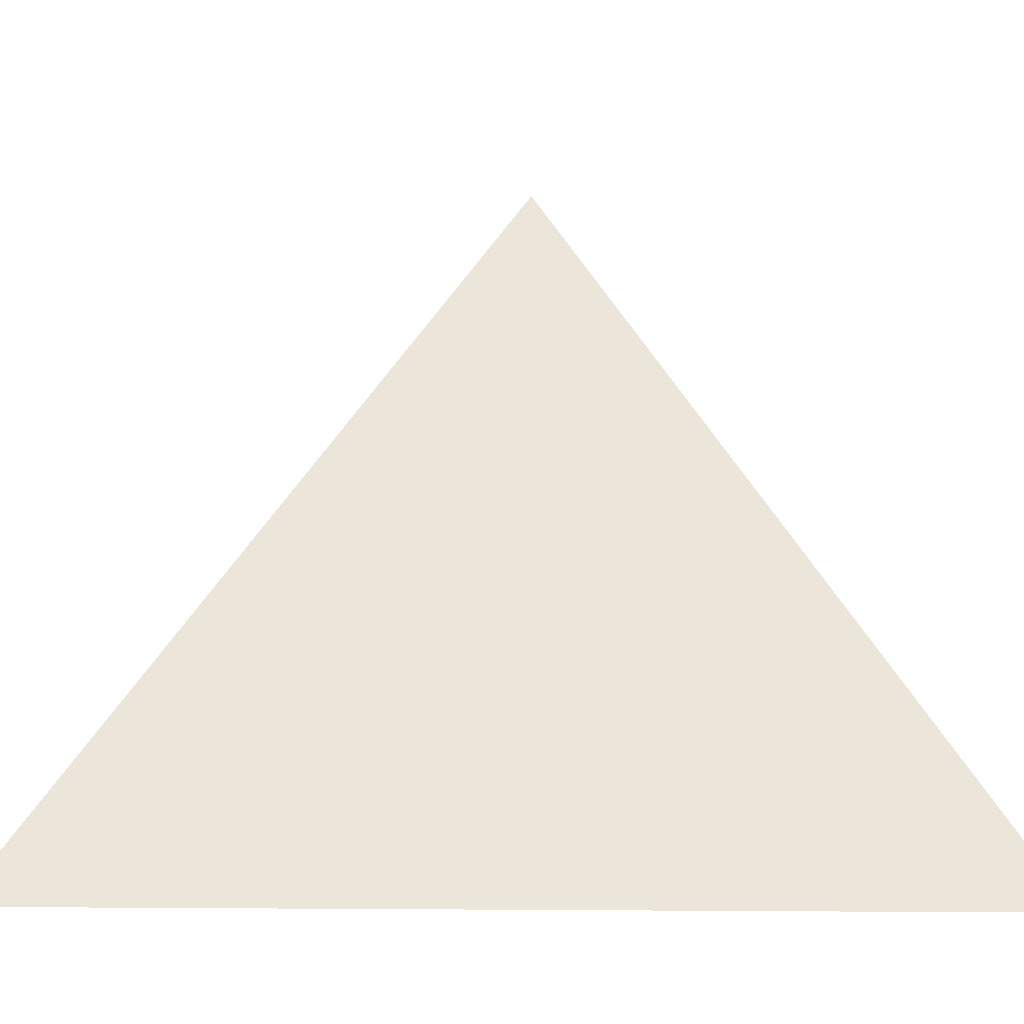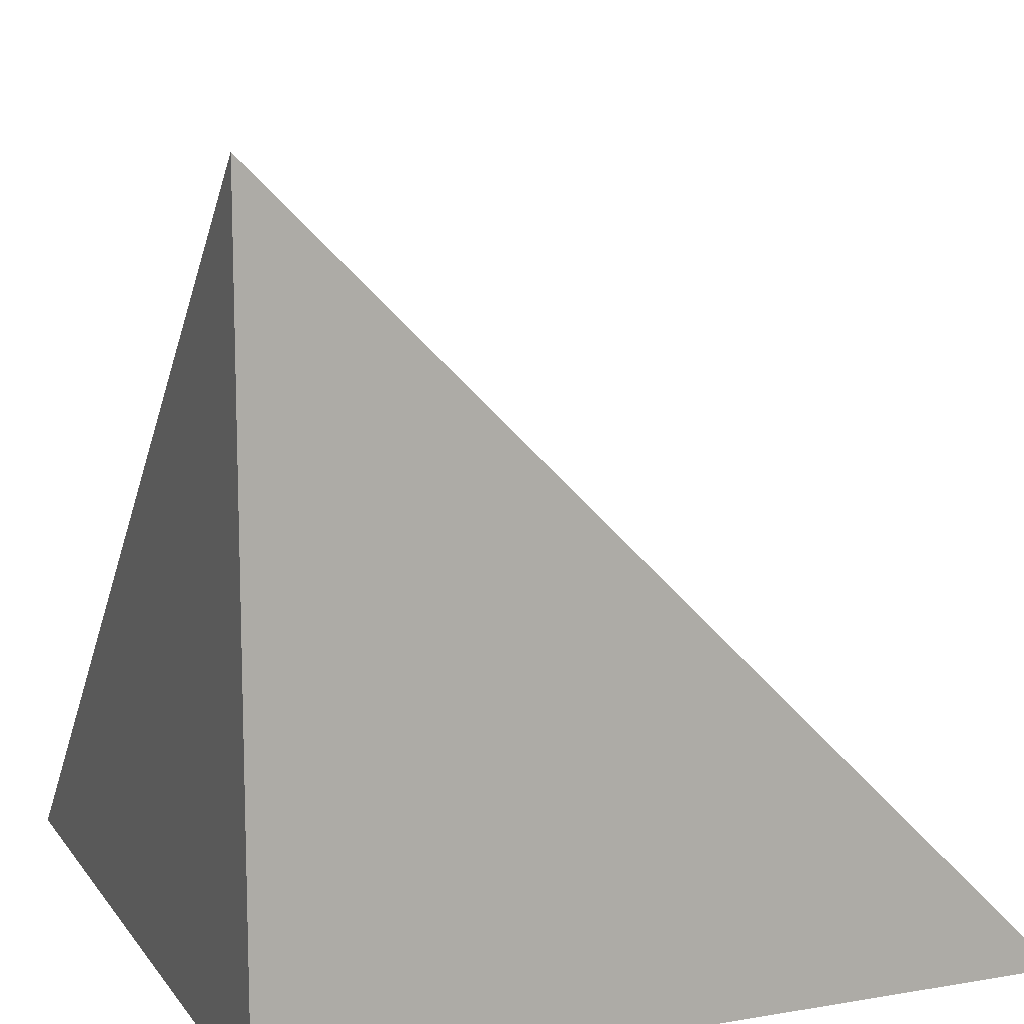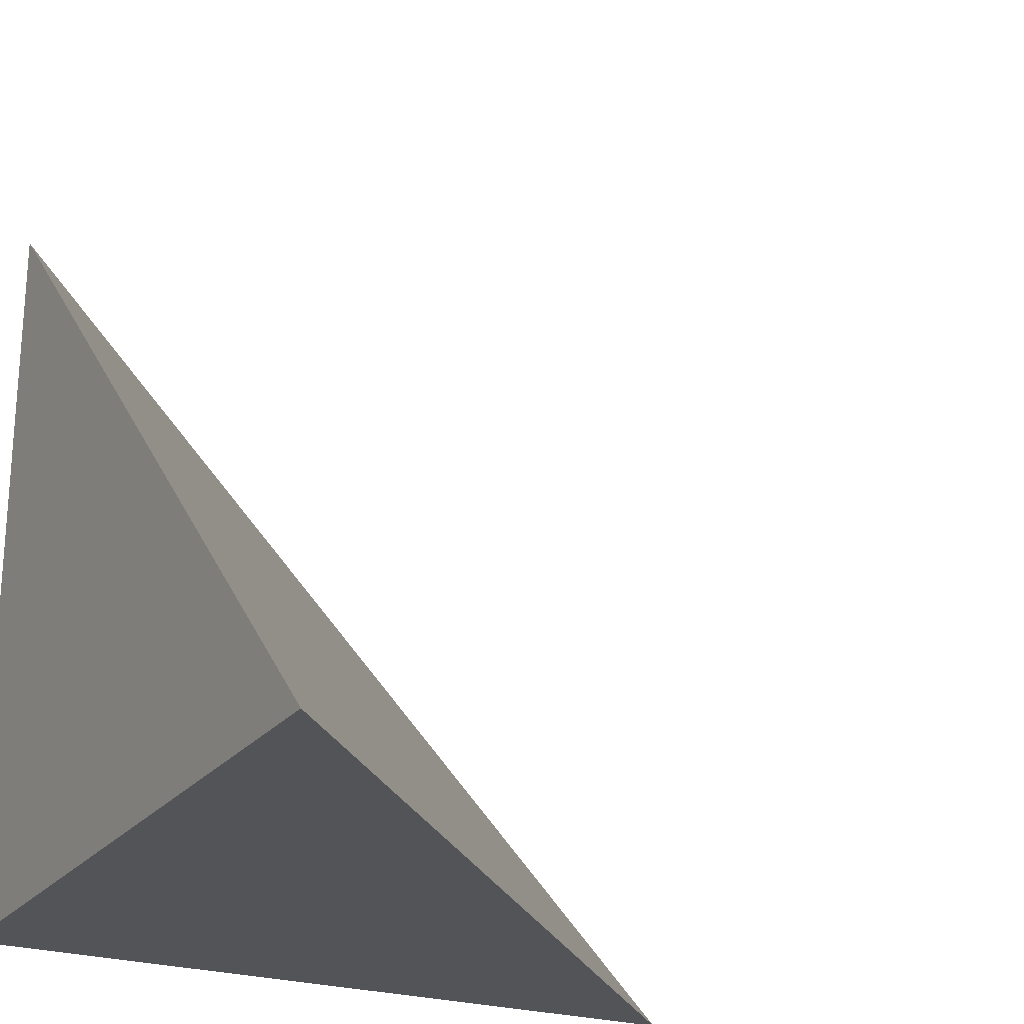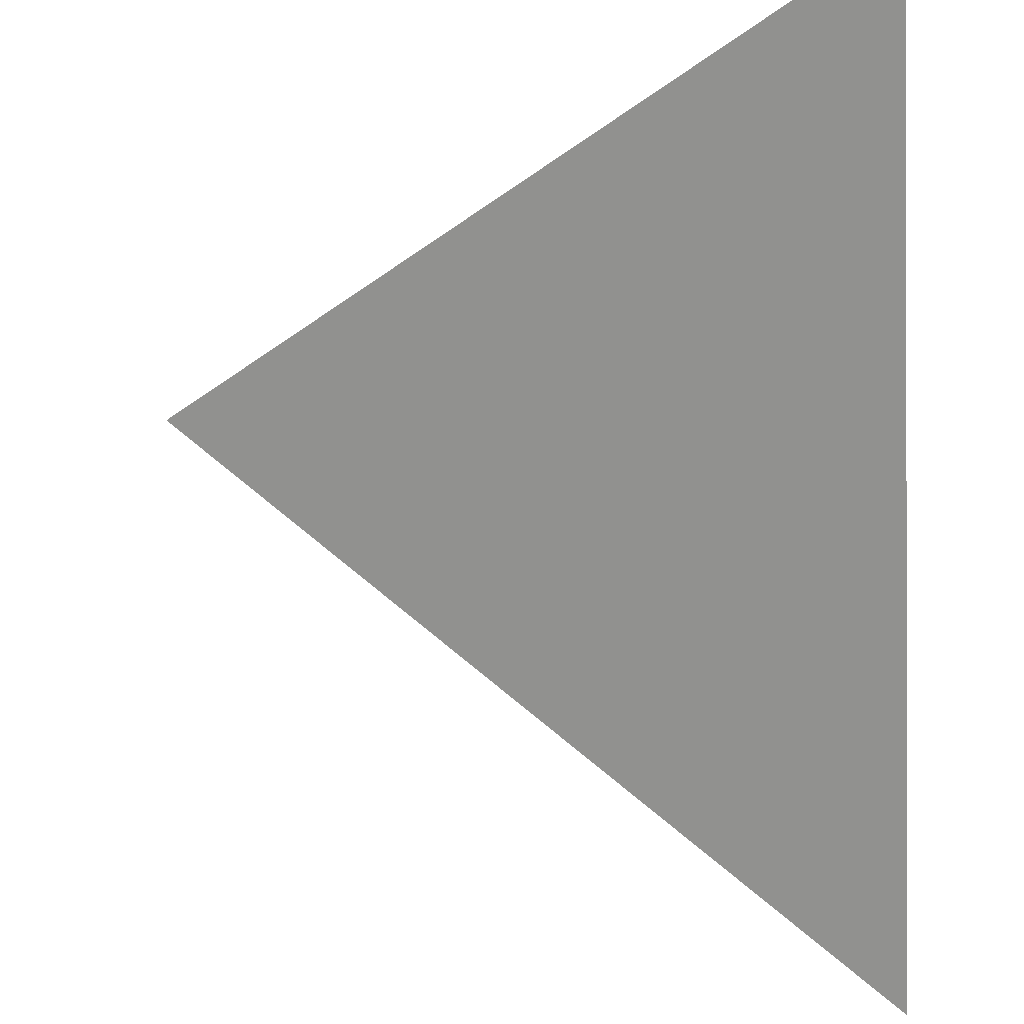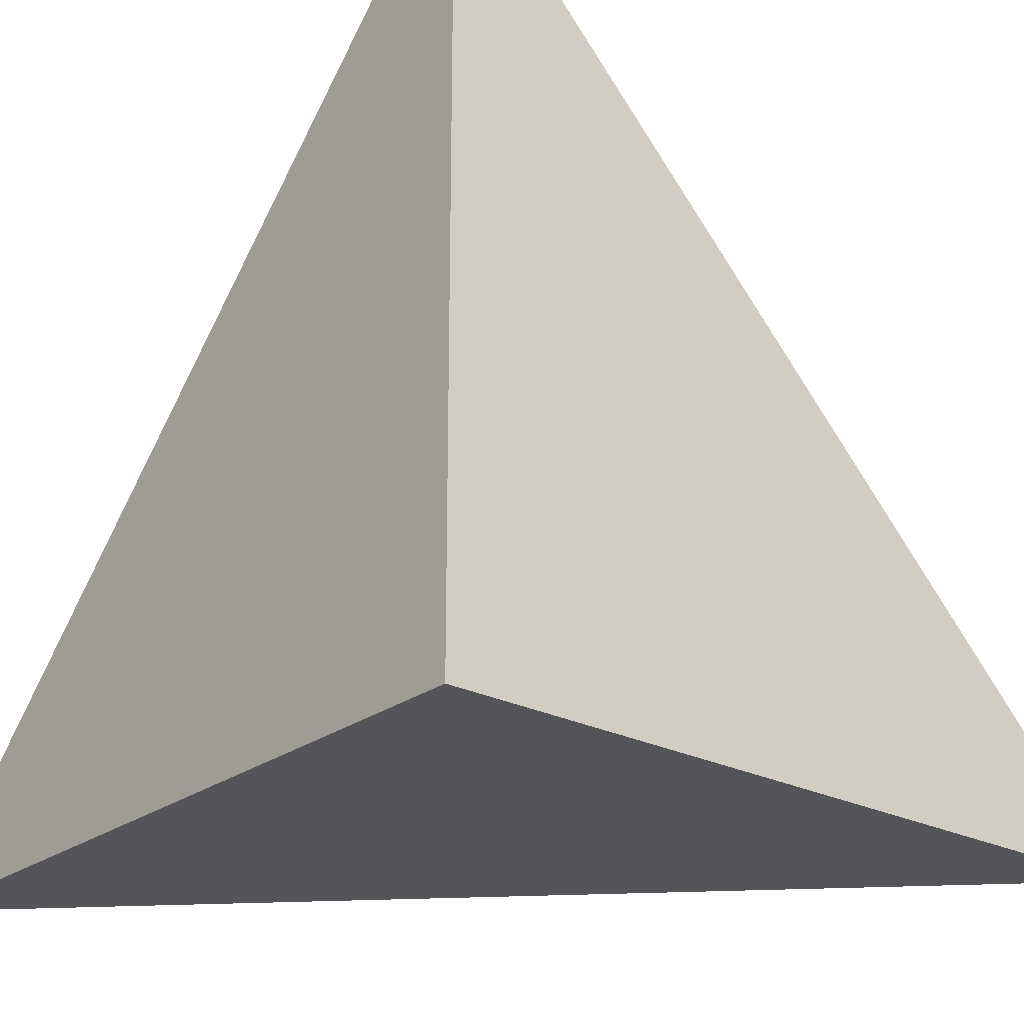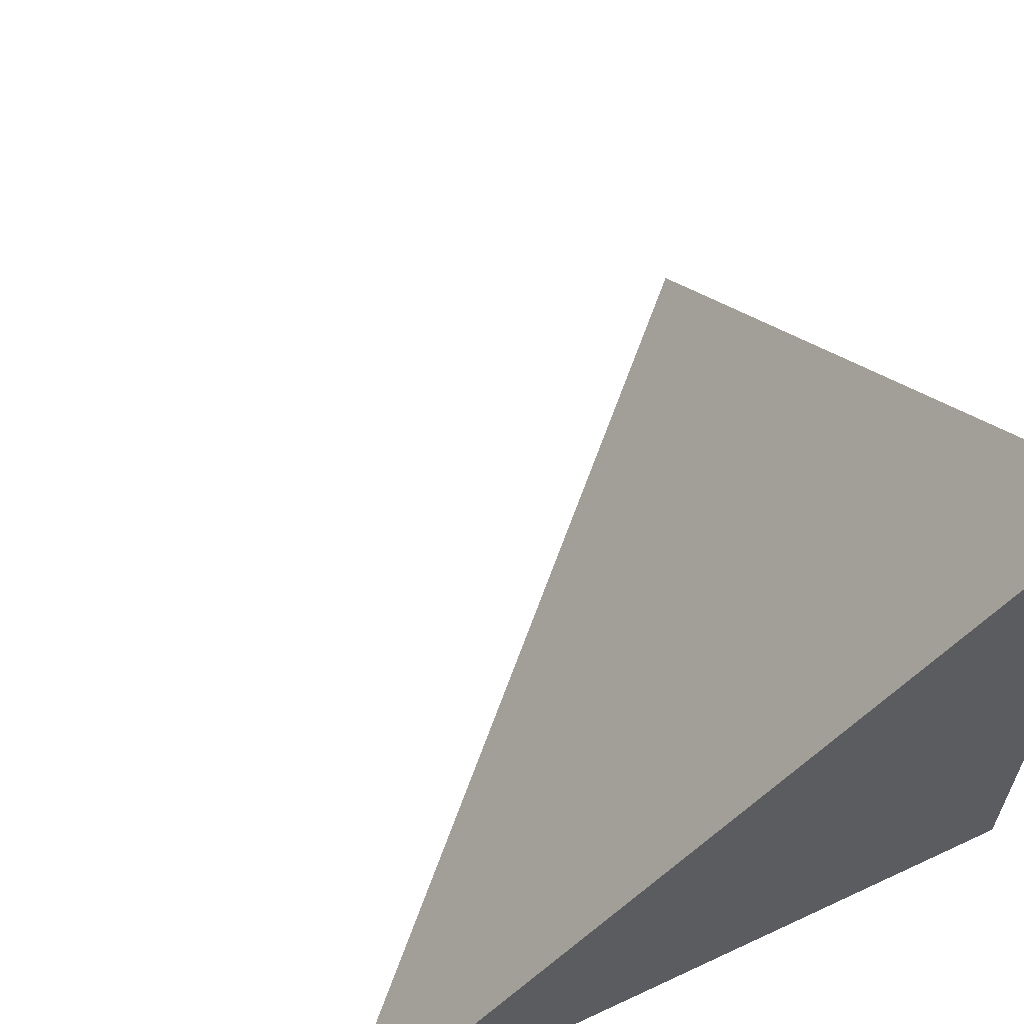
<metadata>
{"format":"obj","ext":"obj","renderer":"f3d","projection":"perspective","resolution":1024,"background":"white","views":[{"elev":-1.3,"azim":137.4,"up":"+Z"},{"elev":12.0,"azim":-22.0,"up":"+Z"},{"elev":-23.6,"azim":61.5,"up":"+Z"},{"elev":58.1,"azim":87.2,"up":"+Y"},{"elev":-24.6,"azim":-39.9,"up":"+Z"},{"elev":62.6,"azim":-115.4,"up":"+Z"}]}
</metadata>
<code>
v  1  -322  1
v  2  -322  1
v  1  -321  1
v  1  -322  2
f 1 3 2
f 1 4 3
f 1 2 4
f 2 3 4

</code>
